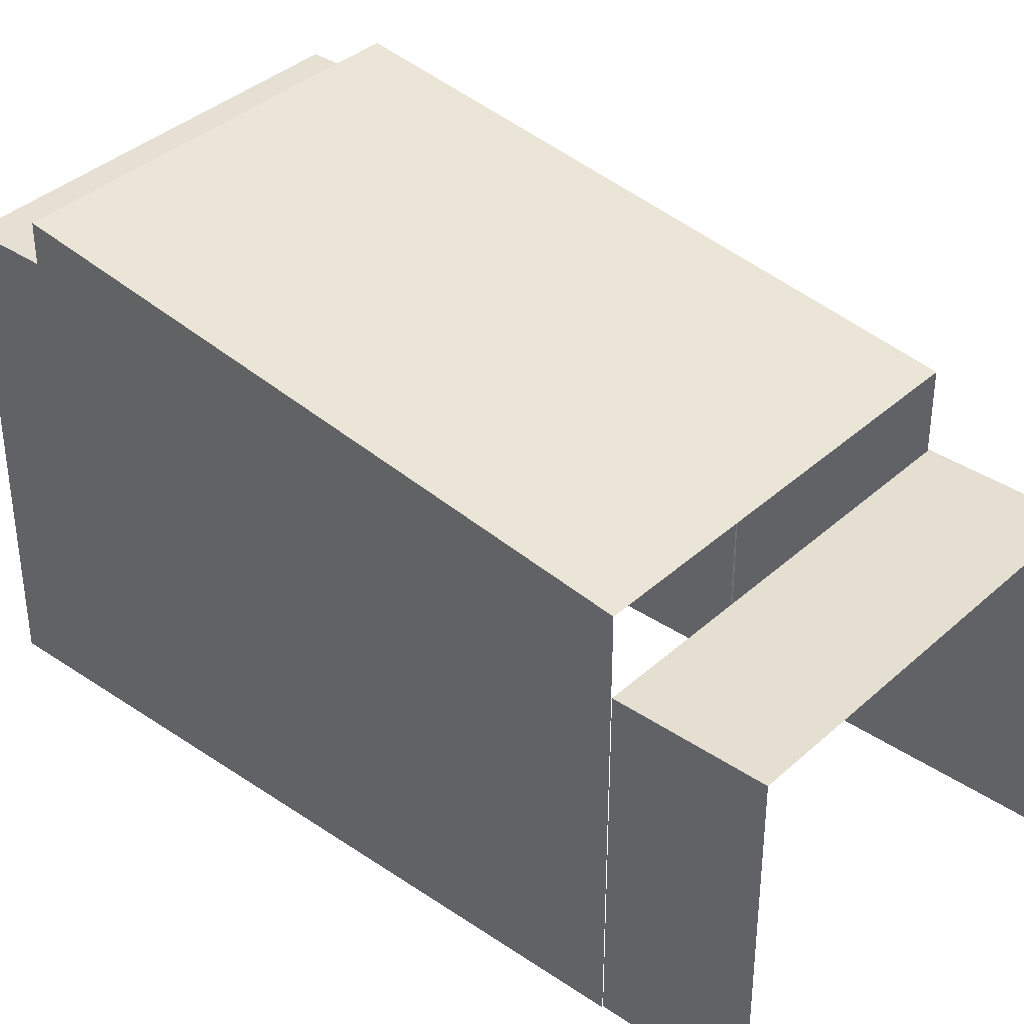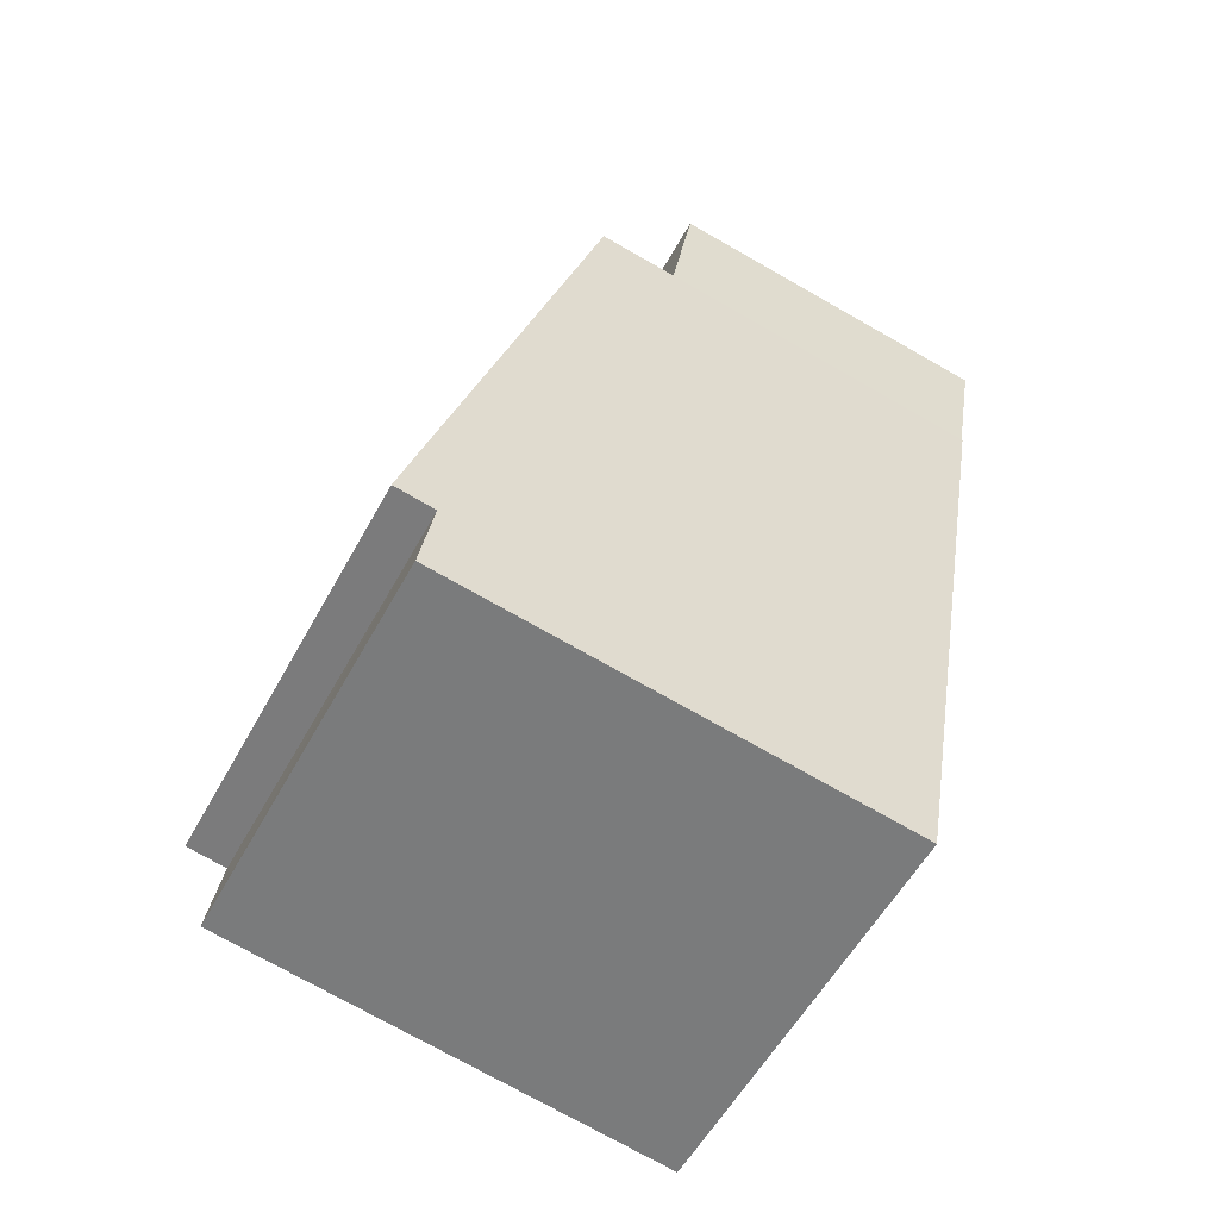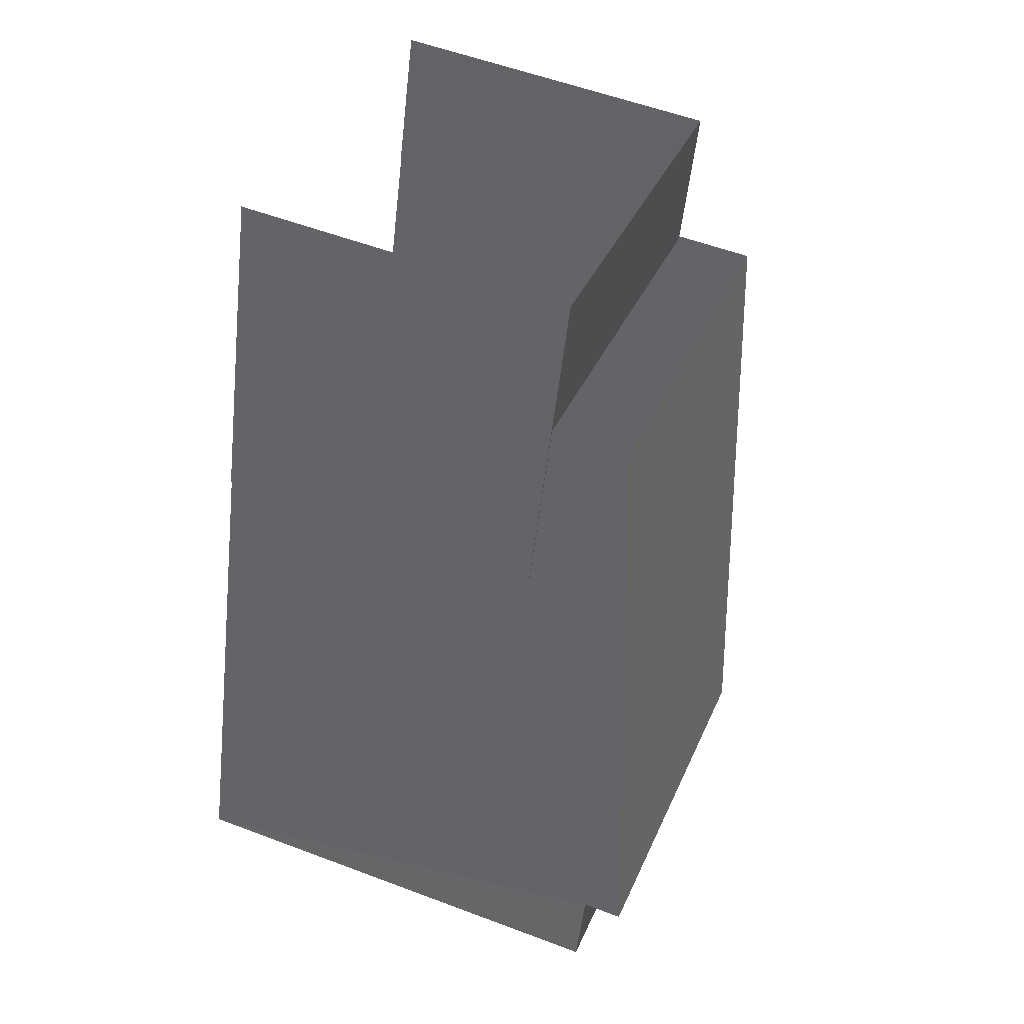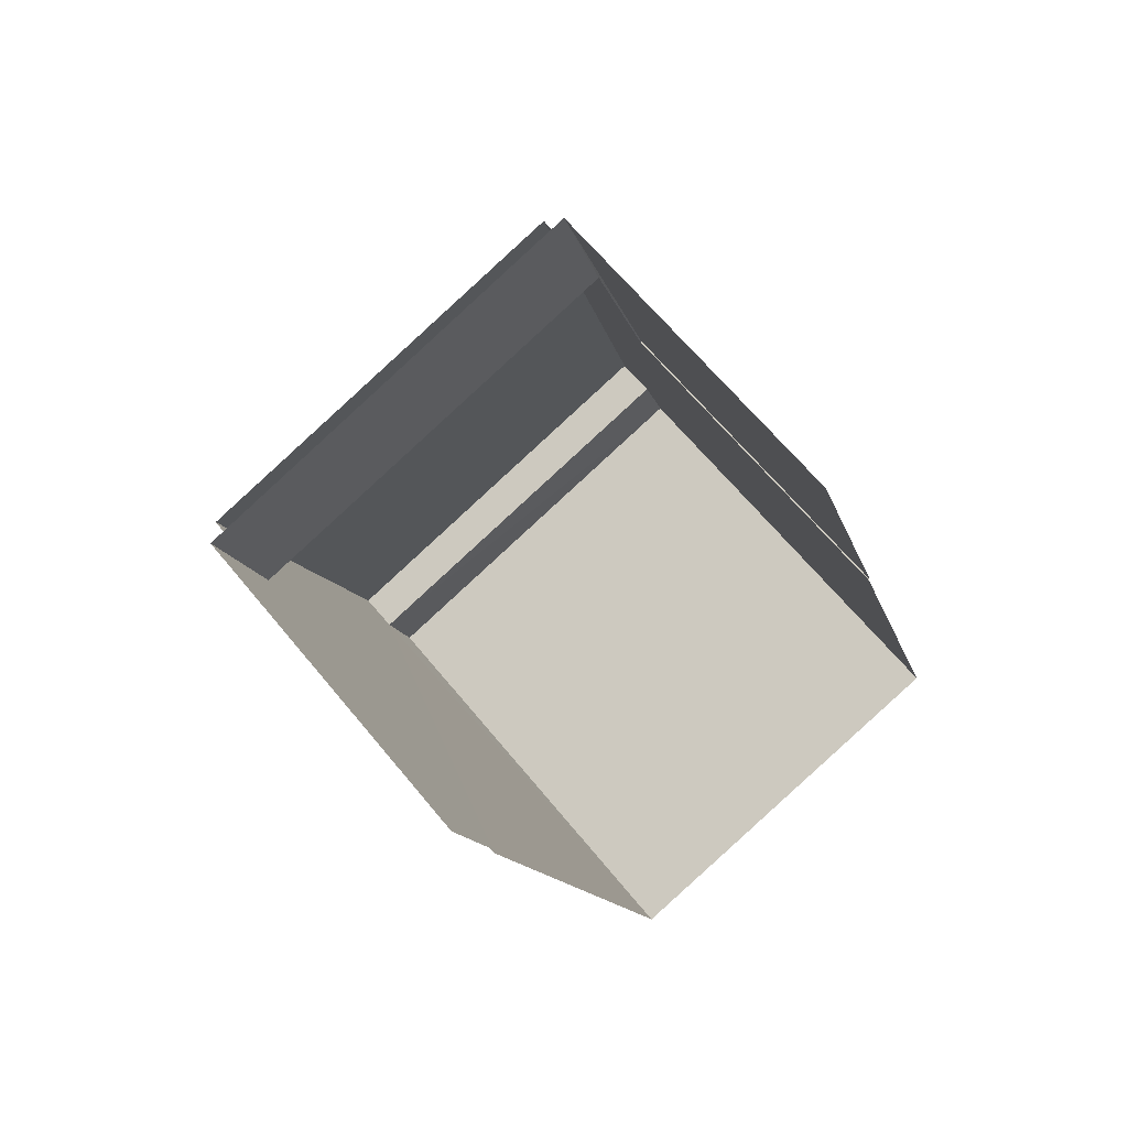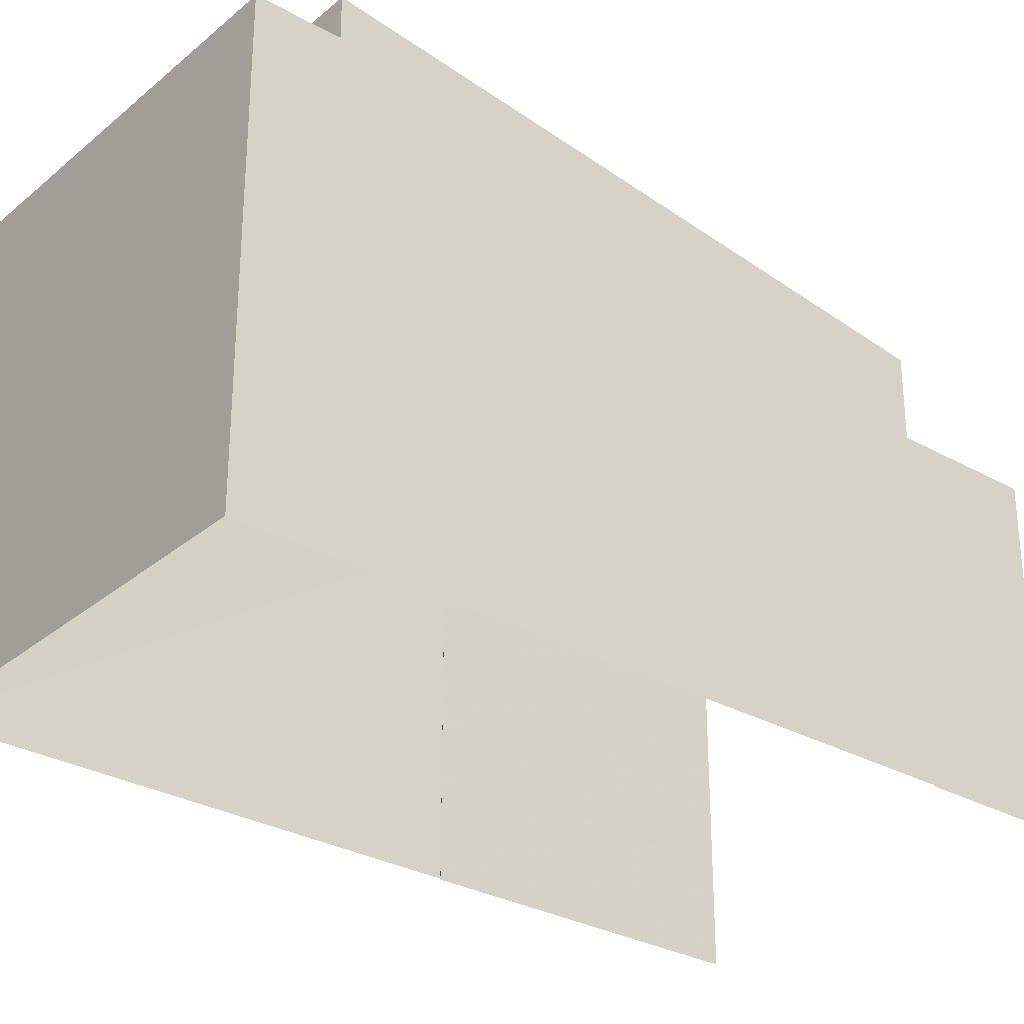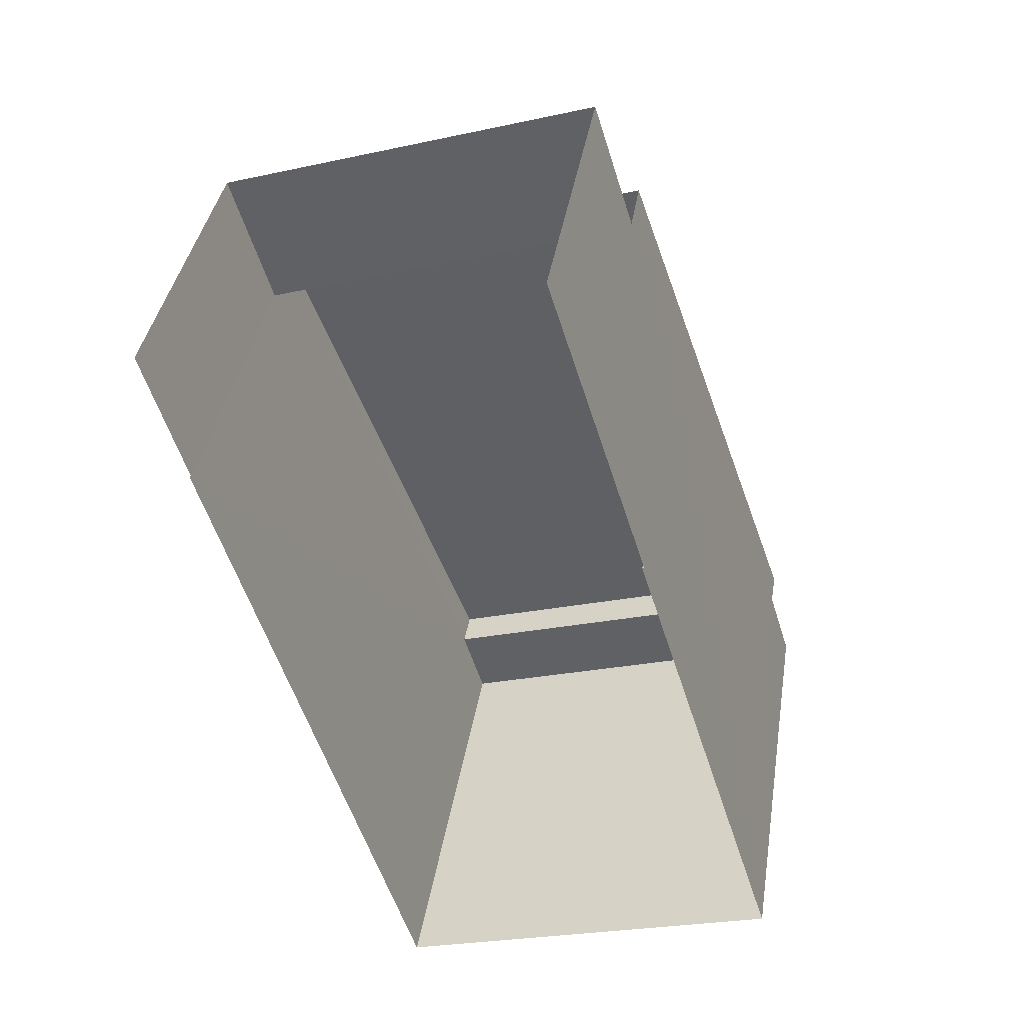
<metadata>
{"format":"obj","ext":"obj","renderer":"f3d","projection":"perspective","resolution":1024,"background":"white","views":[{"elev":37.6,"azim":113.7,"up":"+Z"},{"elev":-74.8,"azim":60.5,"up":"+Y"},{"elev":54.5,"azim":-68.2,"up":"+Y"},{"elev":65.3,"azim":140.6,"up":"+Y"},{"elev":-29.8,"azim":33.2,"up":"+Z"},{"elev":38.5,"azim":-170.9,"up":"+Y"}]}
</metadata>
<code>
v -2.255e+05 -1.277e+05 12.93
v -2.255e+05 -1.277e+05 12.93
v -2.255e+05 -1.277e+05 12.93
v -2.255e+05 -1.277e+05 12.93
v -2.255e+05 -1.277e+05 12.93
v -2.255e+05 -1.277e+05 12.93
v -2.255e+05 -1.277e+05 12.93
v -2.255e+05 -1.277e+05 12.93
v -2.255e+05 -1.277e+05 19.58
v -2.255e+05 -1.277e+05 20.9
v -2.255e+05 -1.277e+05 20.9
v -2.255e+05 -1.277e+05 19.58
v -2.255e+05 -1.277e+05 18.3
v -2.255e+05 -1.277e+05 18.3
v -2.255e+05 -1.277e+05 18.3
v -2.255e+05 -1.277e+05 18.3
v -2.255e+05 -1.277e+05 18.3
v -2.255e+05 -1.277e+05 18.3
v -2.255e+05 -1.277e+05 20.25
v -2.255e+05 -1.277e+05 20.25
v -2.255e+05 -1.277e+05 20.25
v -2.255e+05 -1.277e+05 20.25
f 1 2 3
f 4 3 5
f 2 6 7
f 8 5 7
f 3 2 5
f 5 2 7
f 16 8 7
f 16 14 8
f 4 13 12
f 12 13 9
f 4 5 13
f 9 13 15
f 9 10 11
f 12 9 11
f 13 14 15
f 14 16 15
f 15 17 18
f 15 16 17
f 19 20 21
f 19 22 20
f 17 7 6
f 17 16 7
f 20 1 3
f 21 20 3
f 22 11 10
f 22 19 11
f 2 1 18
f 20 22 1
f 15 18 9
f 9 18 10
f 18 22 10
f 1 22 18
f 12 19 4
f 4 19 3
f 12 11 19
f 3 19 21
f 13 8 14
f 13 5 8
f 2 17 6
f 2 18 17

</code>
